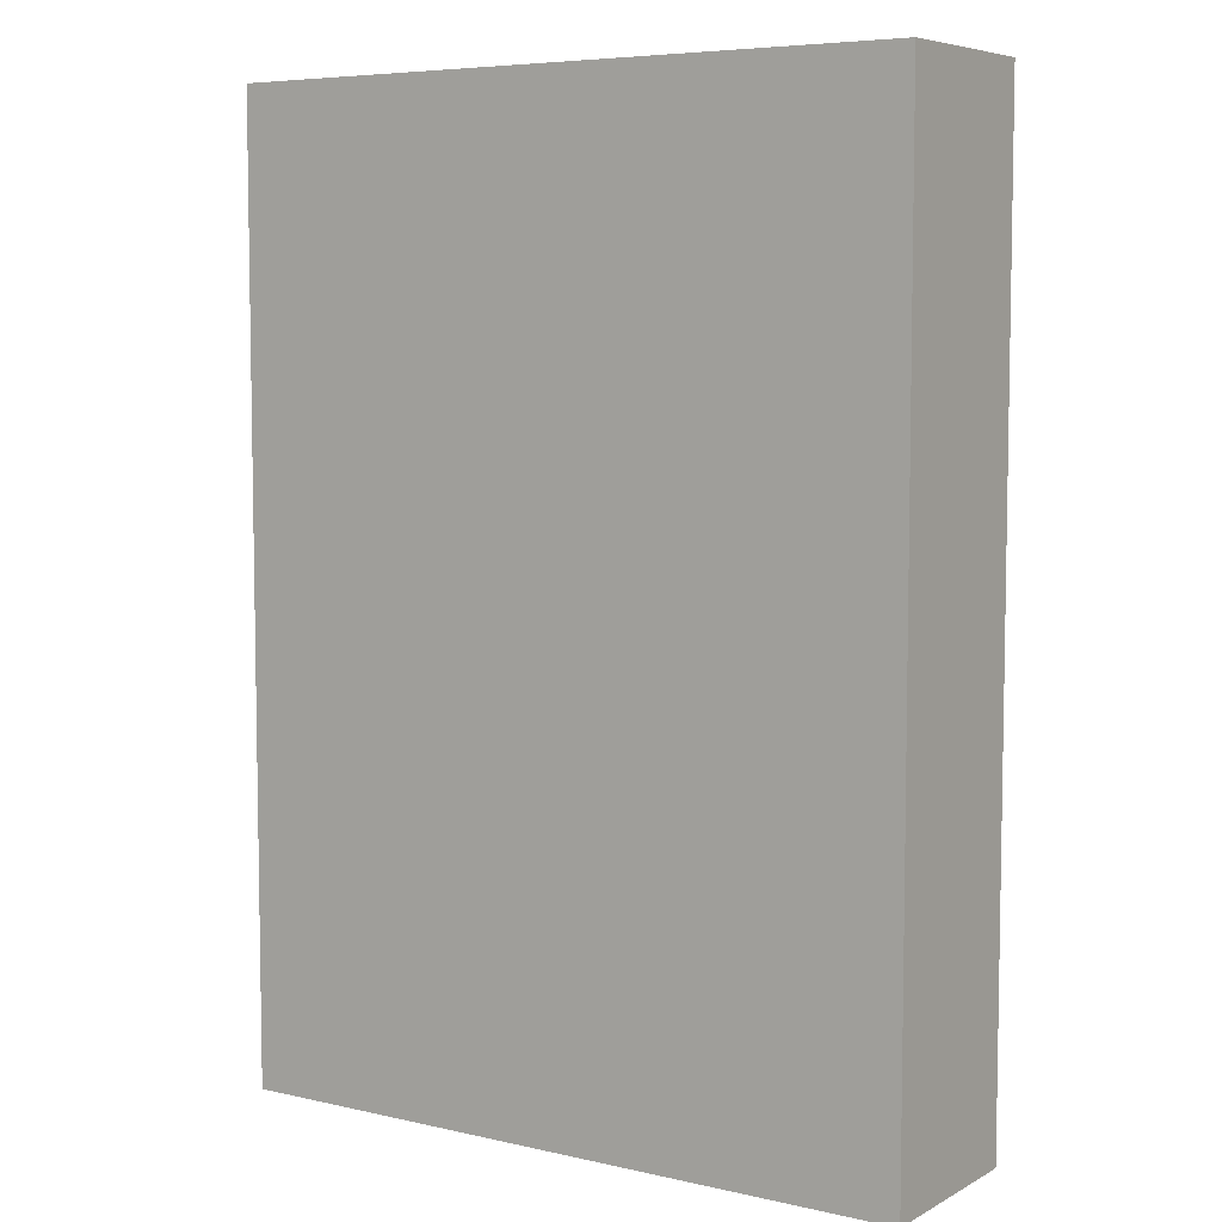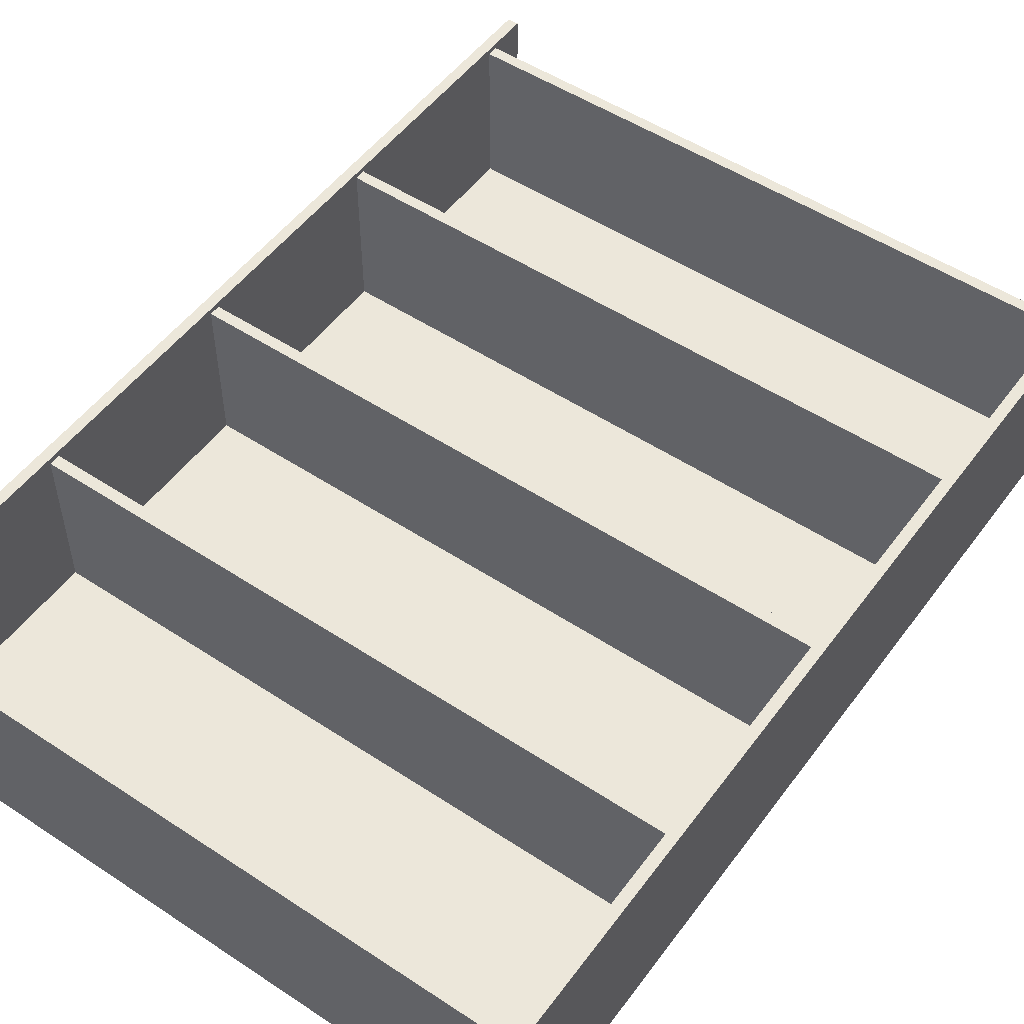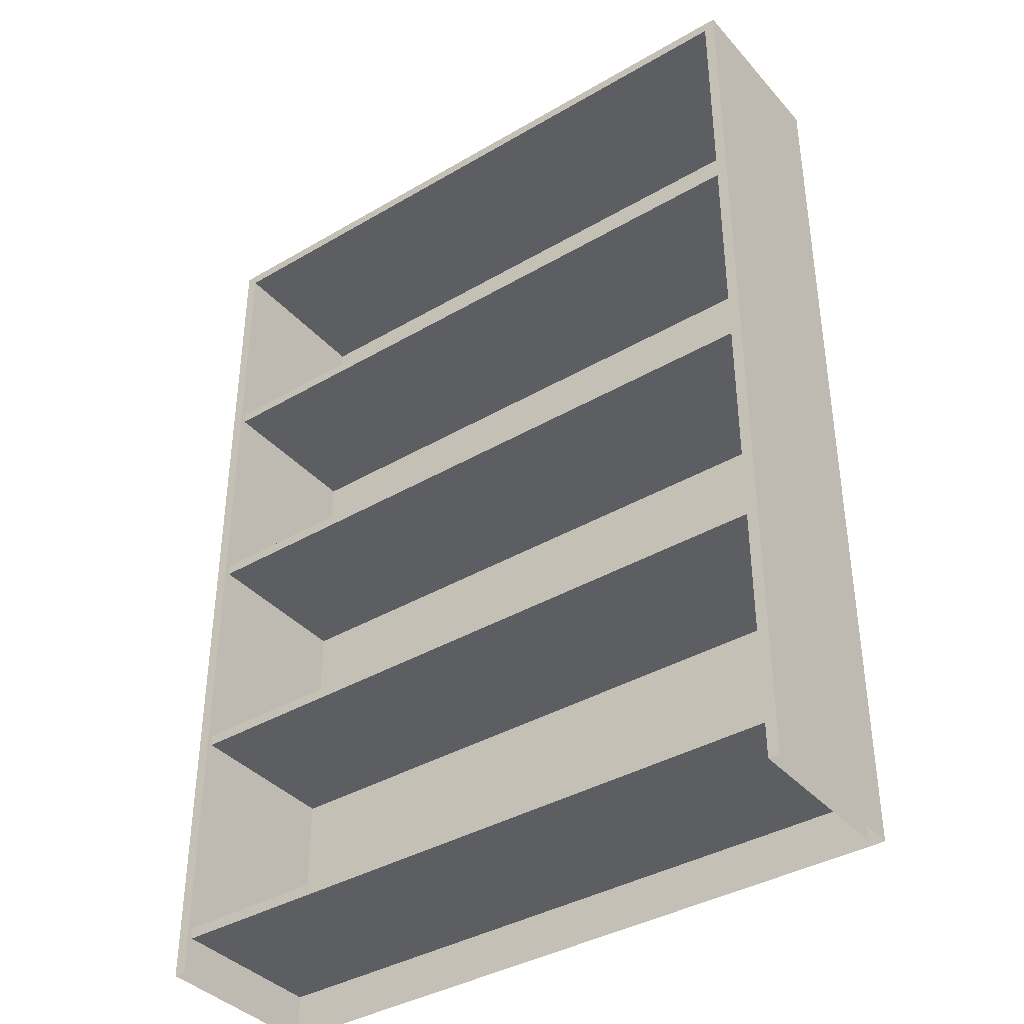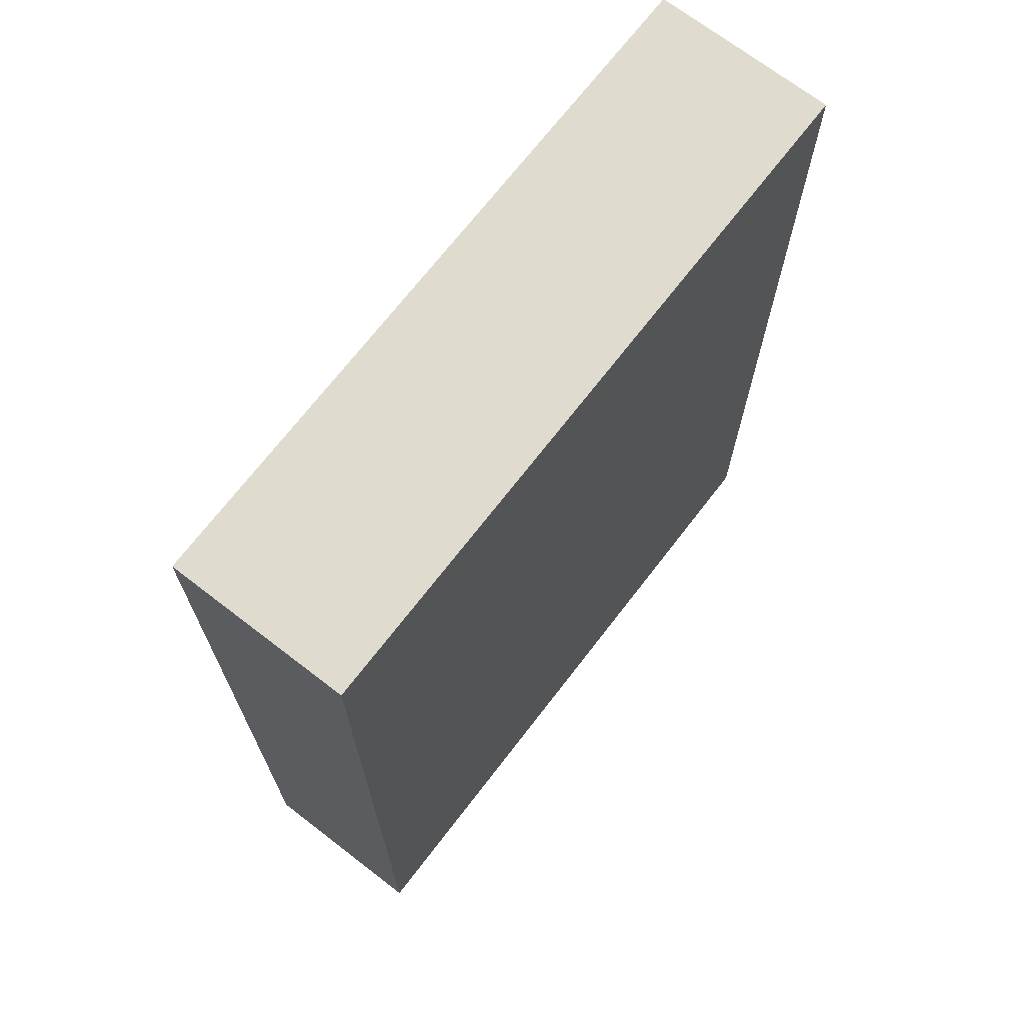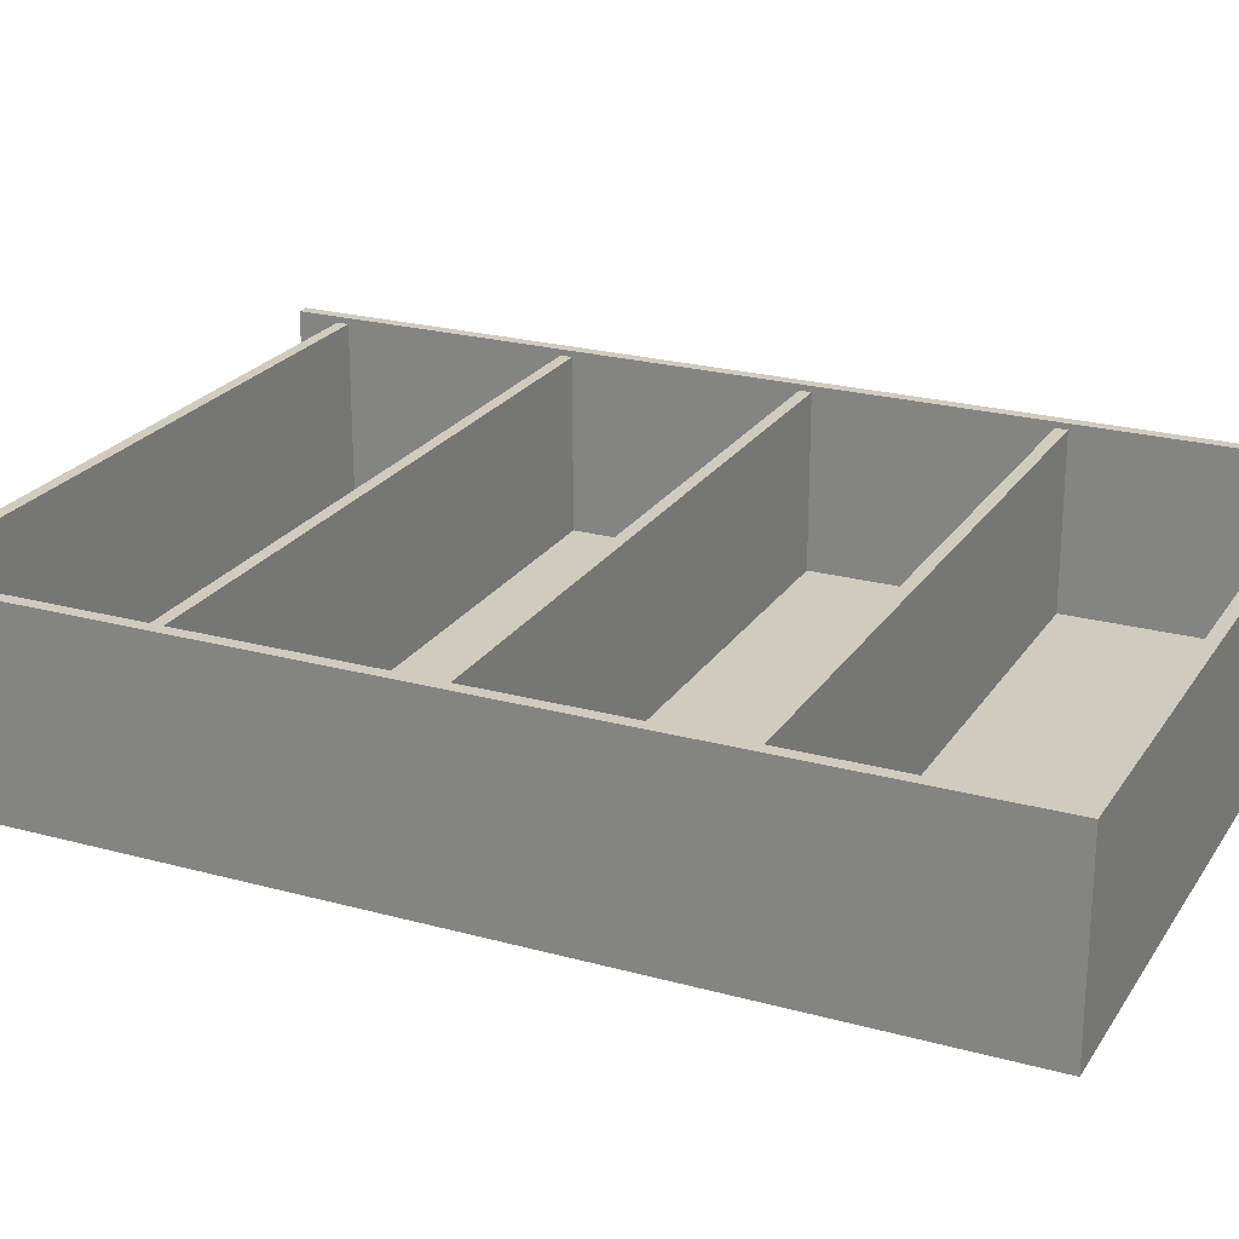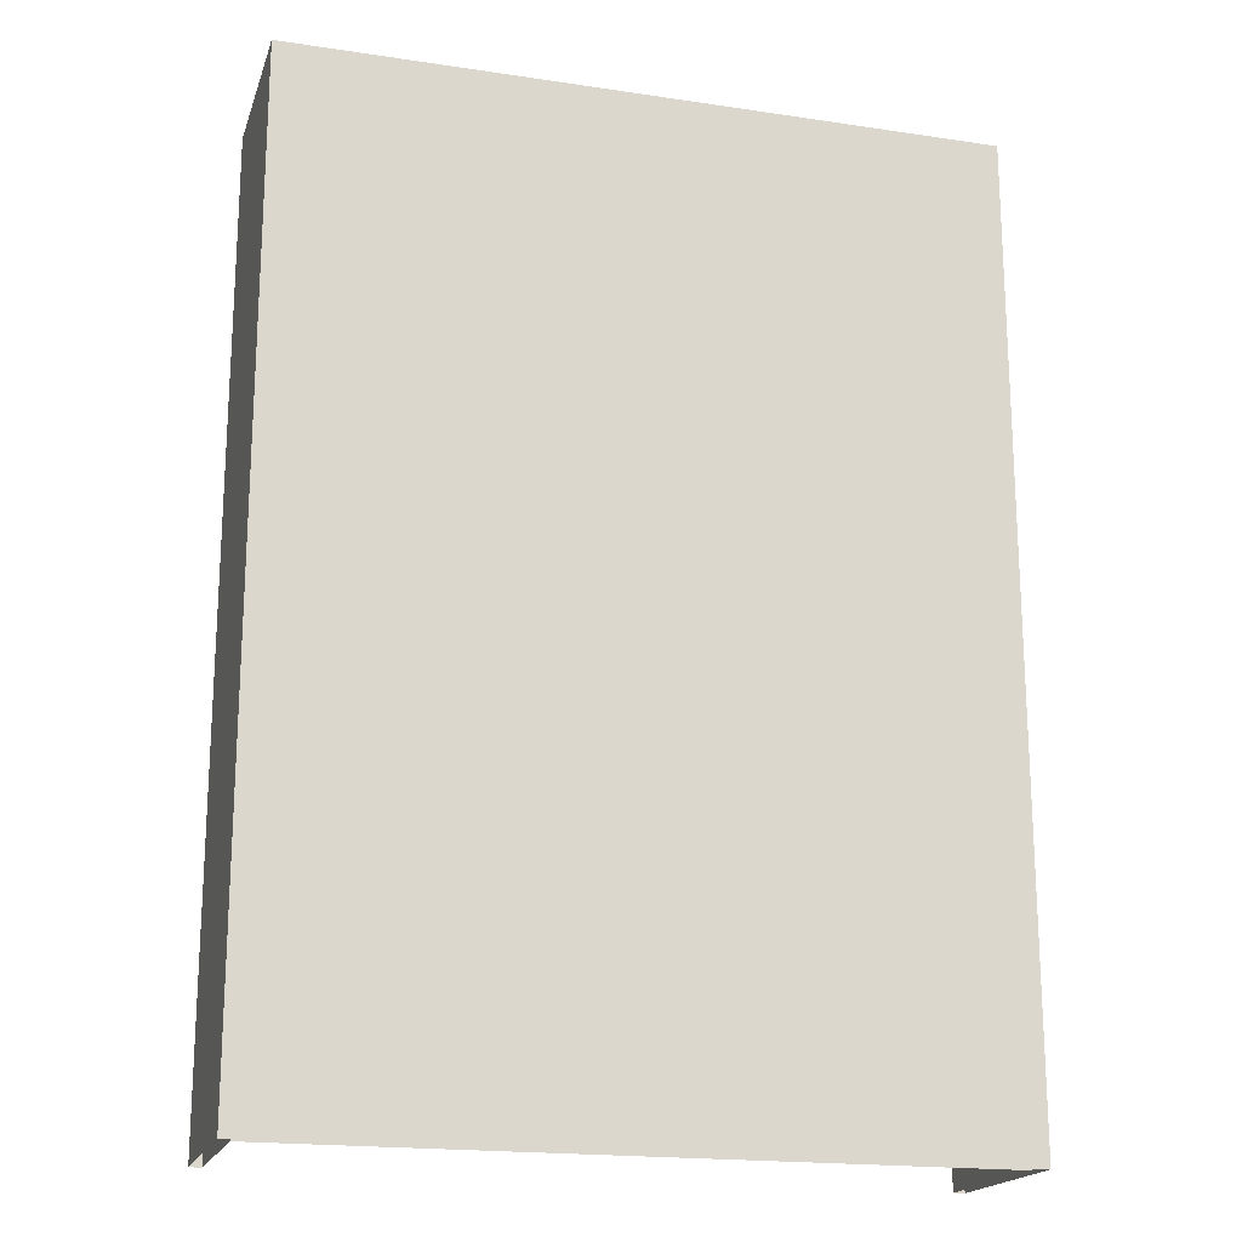
<metadata>
{"format":"obj","ext":"obj","renderer":"f3d","projection":"perspective","resolution":1024,"background":"white","views":[{"elev":6.4,"azim":-146.2,"up":"+Y"},{"elev":51.8,"azim":-144.5,"up":"+Z"},{"elev":-38.4,"azim":36.5,"up":"+Y"},{"elev":70.4,"azim":127.6,"up":"+Y"},{"elev":23.3,"azim":114.9,"up":"+Z"},{"elev":-18.8,"azim":164.1,"up":"+Y"}]}
</metadata>
<code>
o shelf_mp_5_2
v -0.59 1.67 -0.14
v -0.61 0 0.16
v -0.59 0 -0.14
v 0.61 0 0.16
v 0.61 -0 -0.16
v -0.61 -0 -0.16
v 0.59 0 0.16
v 0.59 0 -0.14
v -0.59 0 0.16
v 0.61 1.69 -0.16
v 0.59 1.67 -0.14
v -0.61 1.69 -0.16
v -0.61 1.69 0.16
v 0.61 1.69 0.16
v 0.59 1.67 0.16
v -0.59 1.67 0.16
v -0.59 0.07 0.15
v -0.59 0.07 -0.14
v -0.59 0.09 -0.14
v 0.59 0.07 -0.14
v 0.59 0.09 -0.14
v 0.59 0.09 0.15
v -0.59 0.09 0.15
v 0.59 0.07 0.15
v 0.59 1.27 0.15
v -0.59 1.29 0.15
v 0.59 1.29 0.15
v 0.59 1.29 -0.14
v 0.59 1.27 -0.14
v -0.59 1.29 -0.14
v -0.59 1.27 -0.14
v -0.59 1.27 0.15
v -0.59 0.47 0.15
v -0.59 0.47 -0.14
v -0.59 0.49 -0.14
v 0.59 0.47 -0.14
v 0.59 0.49 -0.14
v 0.59 0.49 0.15
v -0.59 0.49 0.15
v 0.59 0.47 0.15
v -0.59 0.87 0.15
v -0.59 0.87 -0.14
v -0.59 0.89 -0.14
v 0.59 0.87 -0.14
v 0.59 0.89 -0.14
v 0.59 0.89 0.15
v -0.59 0.89 0.15
v 0.59 0.87 0.15
f 14 10 12 13
f 15 14 13 16
f 1 11 15 16
f 2 13 12 6
f 5 10 14 4
f 15 11 8 7
f 4 14 15 7
f 8 11 1 3
f 9 16 13 2
f 6 12 10 5
f 3 1 16 9
f 22 21 19 23
f 18 20 24 17
f 24 22 23 17
f 25 27 26 32
f 31 29 25 32
f 27 28 30 26
f 38 37 35 39
f 34 36 40 33
f 40 38 39 33
f 46 45 43 47
f 42 44 48 41
f 48 46 47 41

</code>
